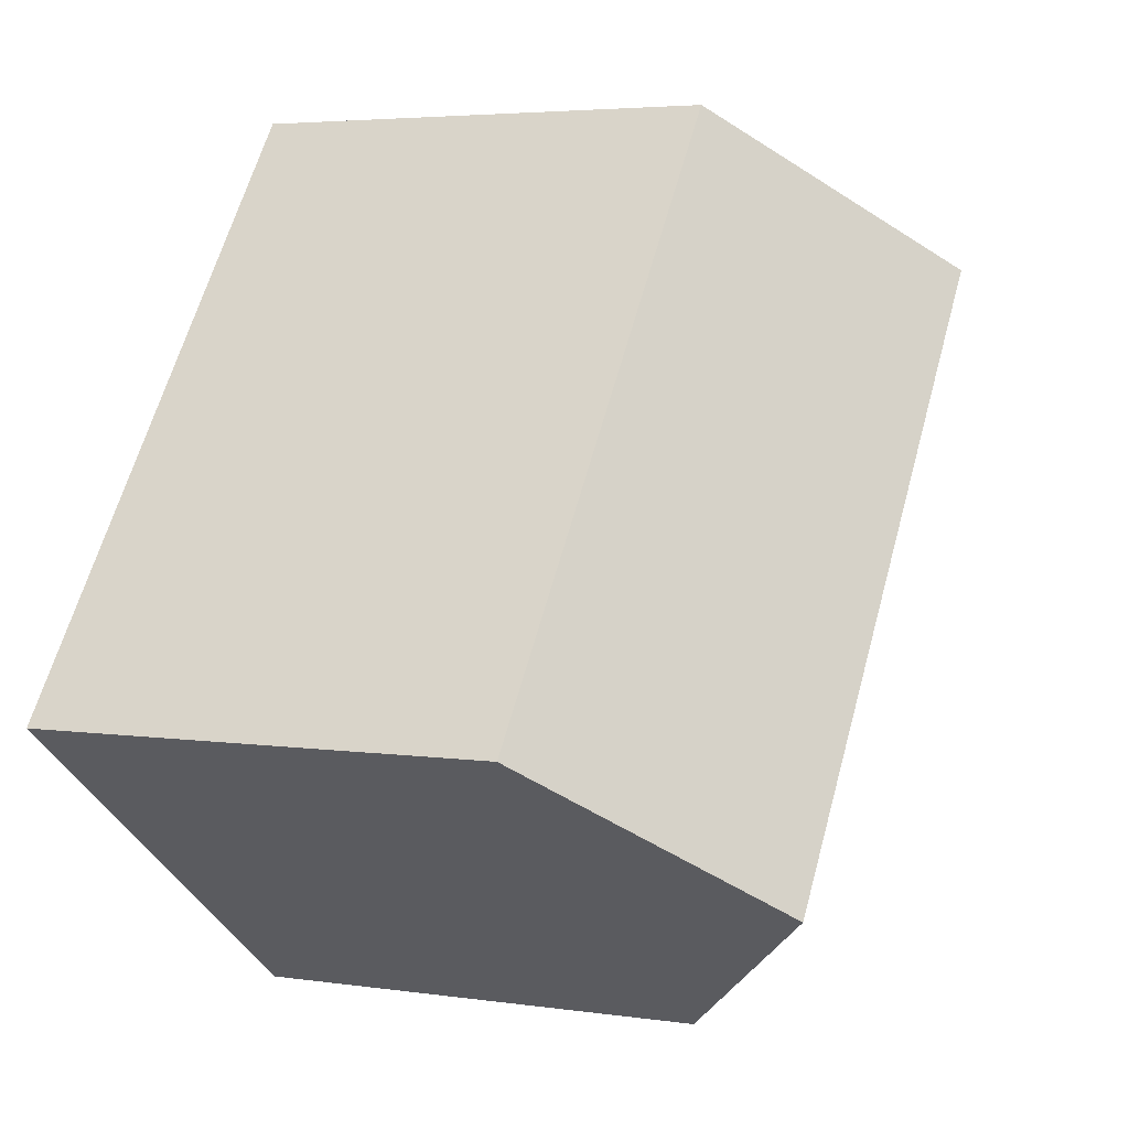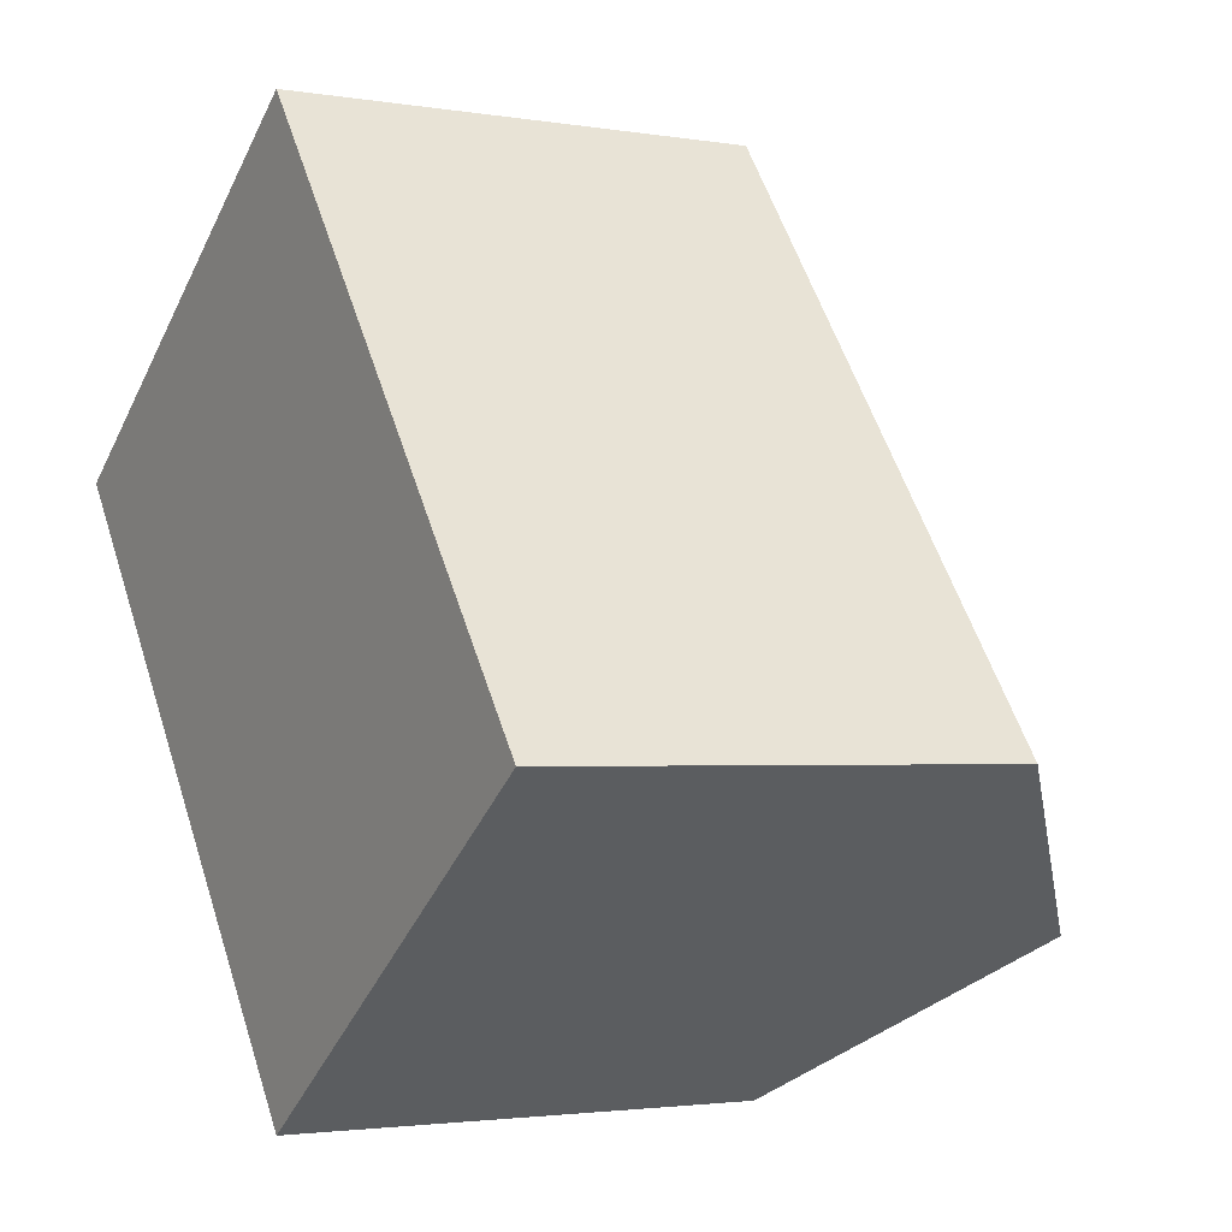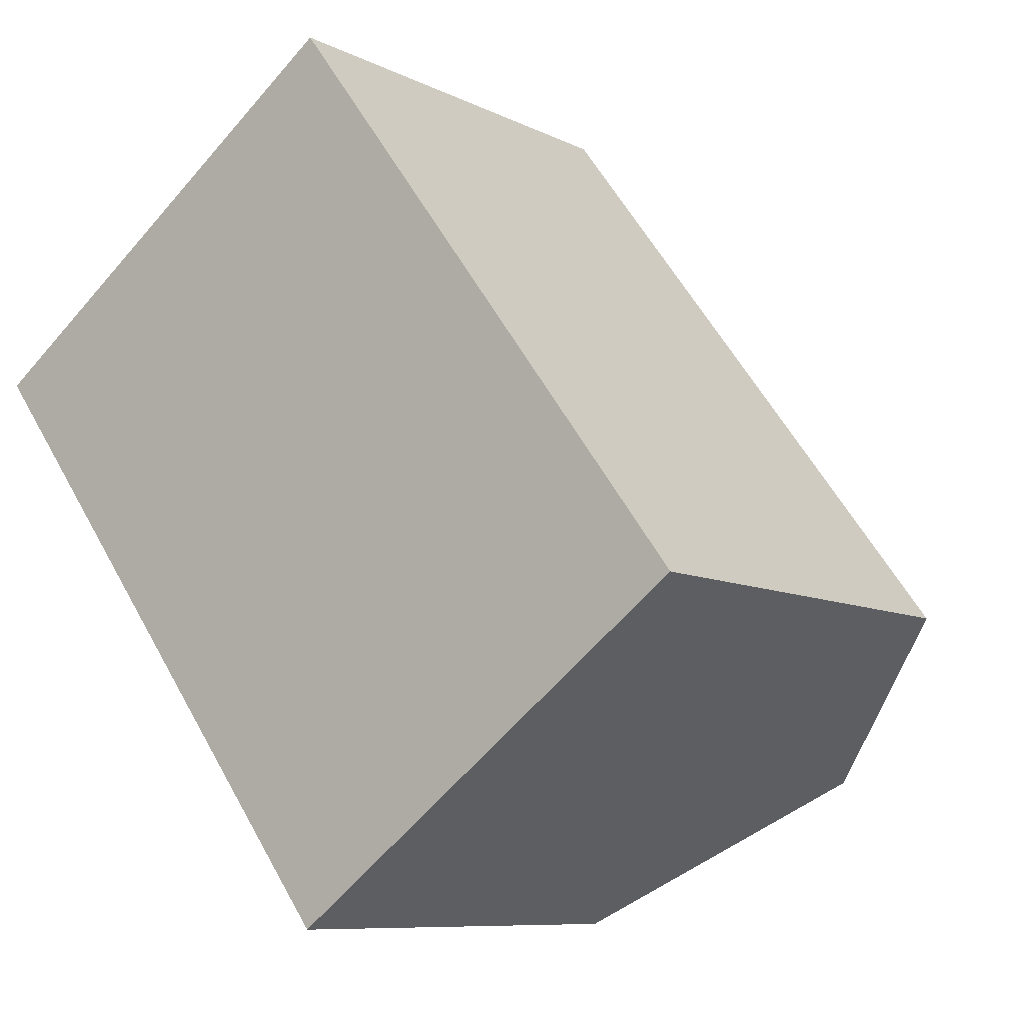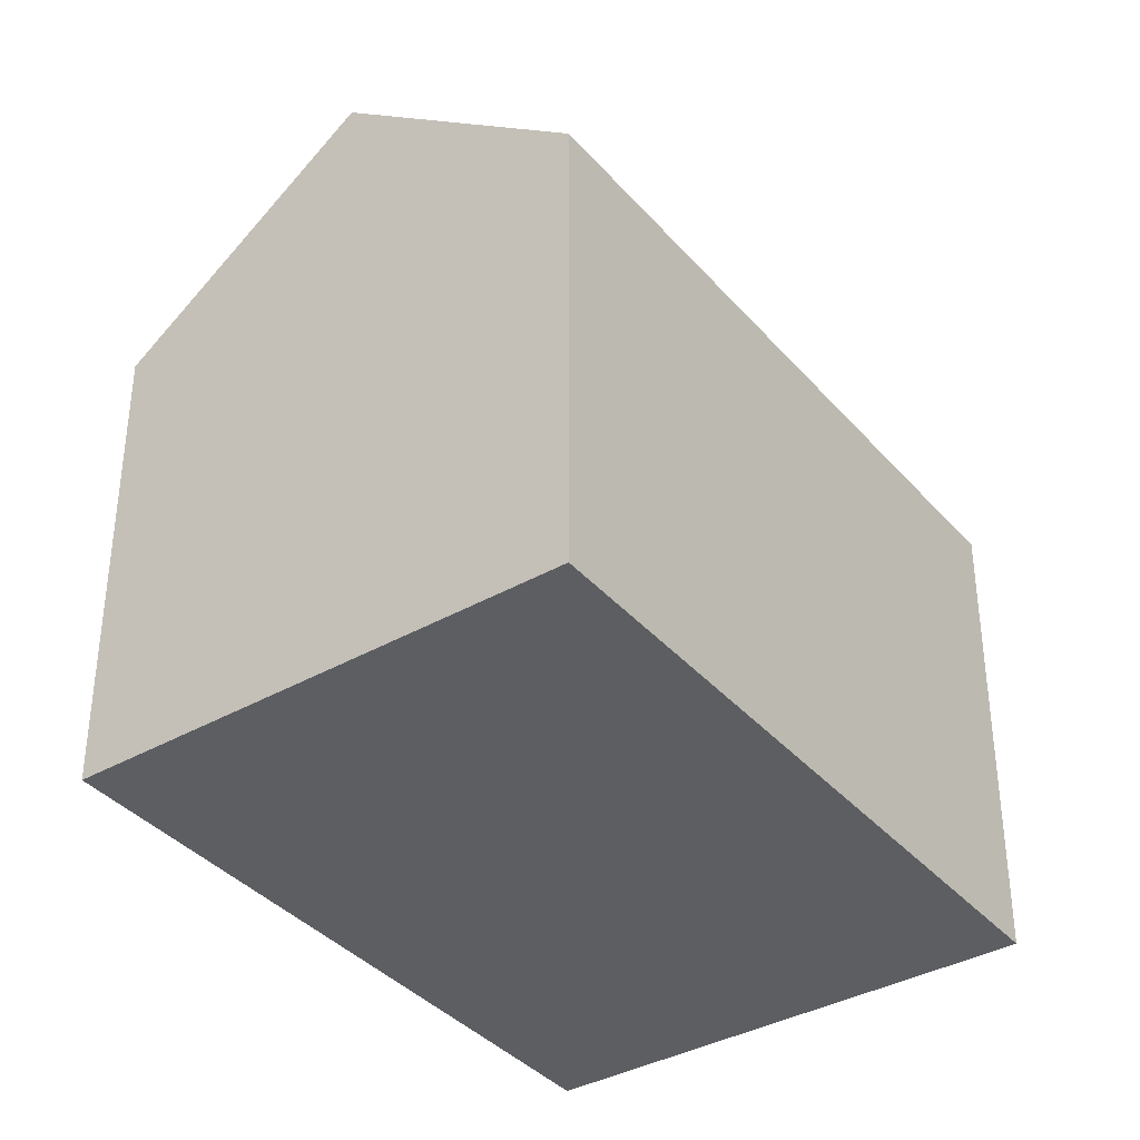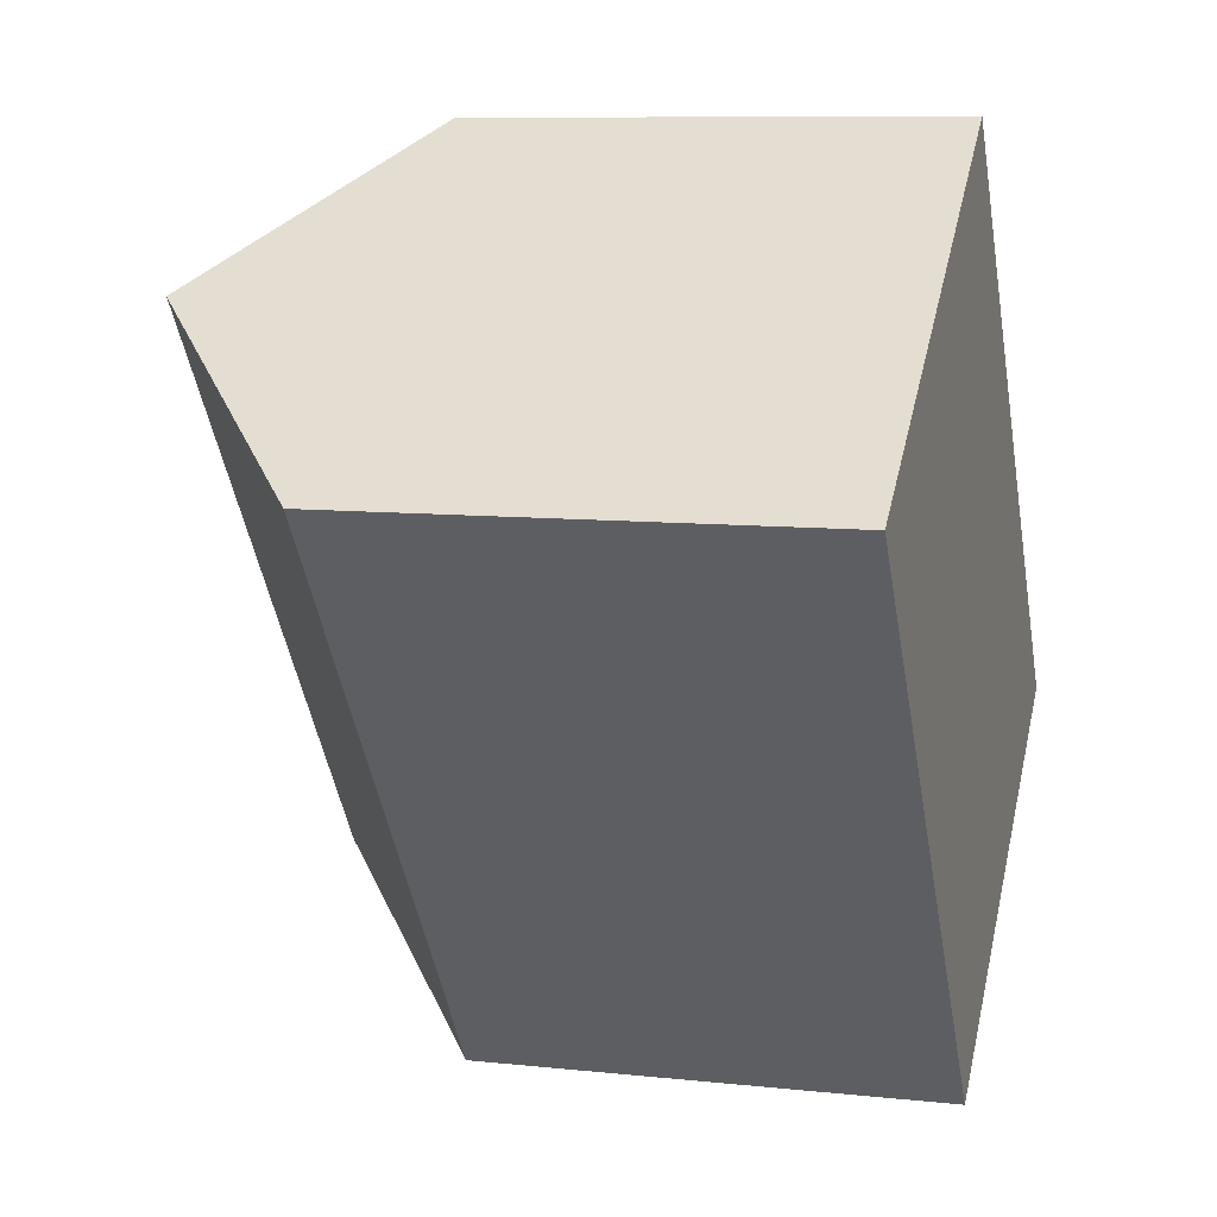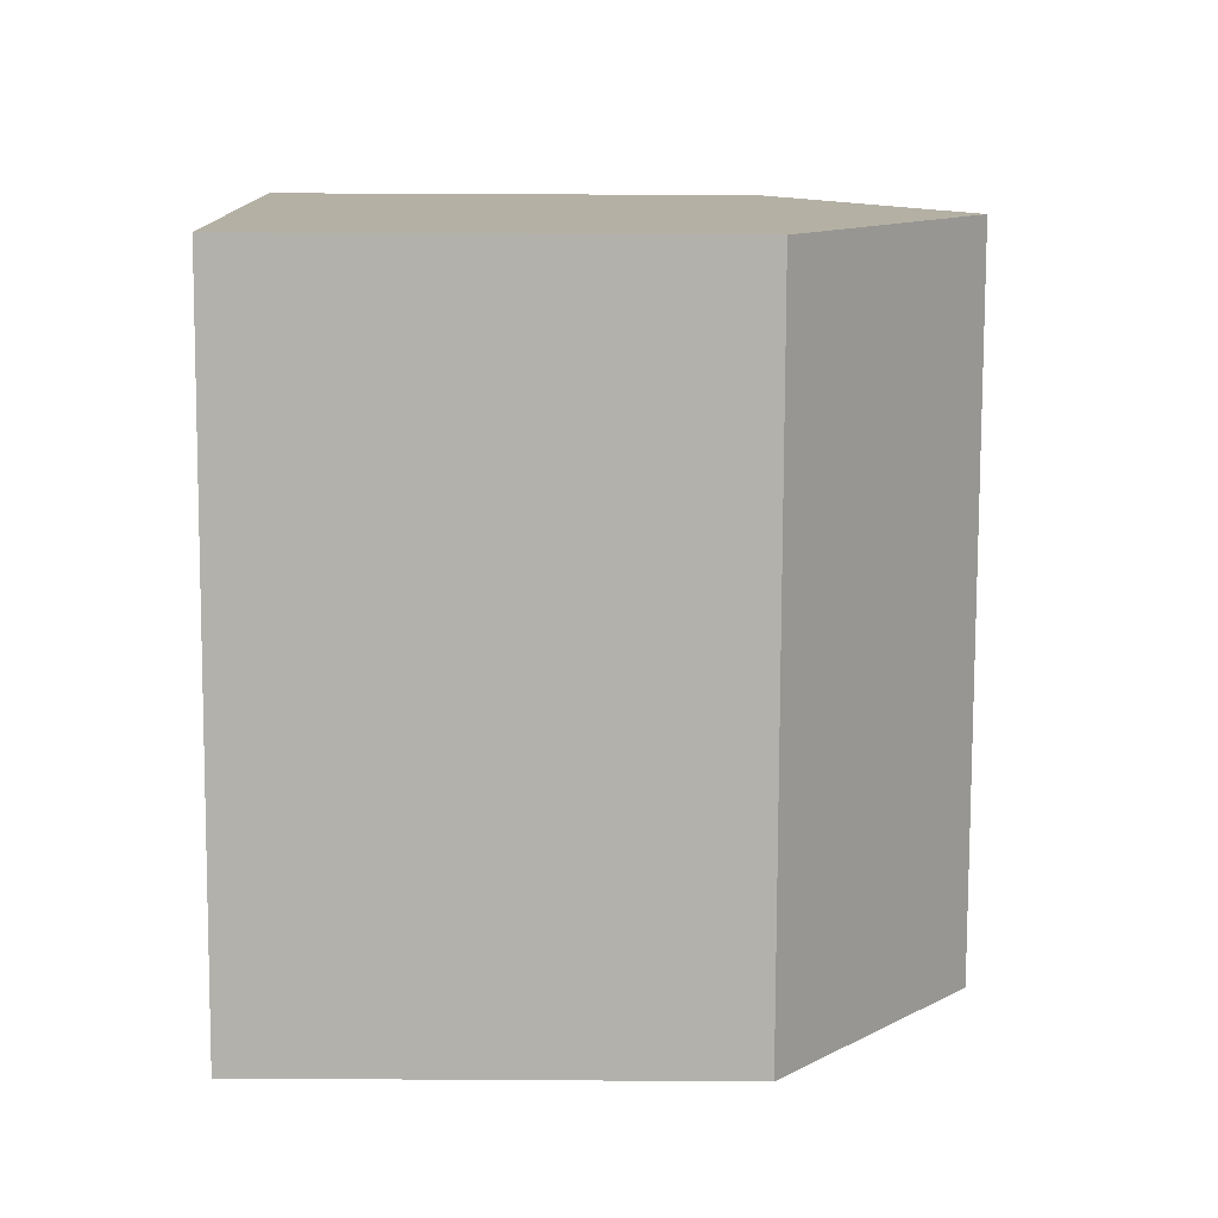
<metadata>
{"format":"obj","ext":"obj","renderer":"f3d","projection":"perspective","resolution":1024,"background":"white","views":[{"elev":4.2,"azim":115.9,"up":"+Z"},{"elev":-2.4,"azim":59.3,"up":"+Z"},{"elev":-8.6,"azim":36.8,"up":"+Z"},{"elev":-37.7,"azim":179.2,"up":"+Y"},{"elev":8.9,"azim":-73.9,"up":"+Z"},{"elev":47.6,"azim":90.4,"up":"+Z"}]}
</metadata>
<code>
v  13.23 10.58 1.451
v  8.837 10.99 6.454
v  9.281 10.58 6.778
v  18.35 10.58 -5.448
v  4.641 14.82 3.389
v  18.71 10.58 -5.927
v  14.11 14.82 -9.376
v  0 10.58 6.478e-16
v  9.515 10.58 -12.82
v  9.281 -4.15e-16 6.778
v  13.23 -8.885e-17 1.451
v  18.35 3.336e-16 -5.448
v  18.71 3.629e-16 -5.927
v  14.11 5.741e-16 -9.376
v  9.515 7.853e-16 -12.82
v  0 0 0
v  4.641 -2.075e-16 3.389
v  8.837 -3.952e-16 6.454
g defaultobject
f 1 2 3
f 2 1 4
f 2 4 5
f 5 4 6
f 5 6 7
f 8 7 9
f 7 8 5
f 10 1 3
f 1 10 4
f 4 10 11
f 4 11 12
f 4 12 6
f 6 12 13
f 6 9 7
f 9 6 13
f 9 13 14
f 9 14 15
f 15 8 9
f 8 15 16
f 16 5 8
f 5 16 2
f 2 16 17
f 2 17 3
f 3 17 10
f 10 17 18
f 12 14 13
f 14 12 11
f 14 11 15
f 15 11 10
f 15 10 17
f 15 17 16
f 17 10 18

</code>
